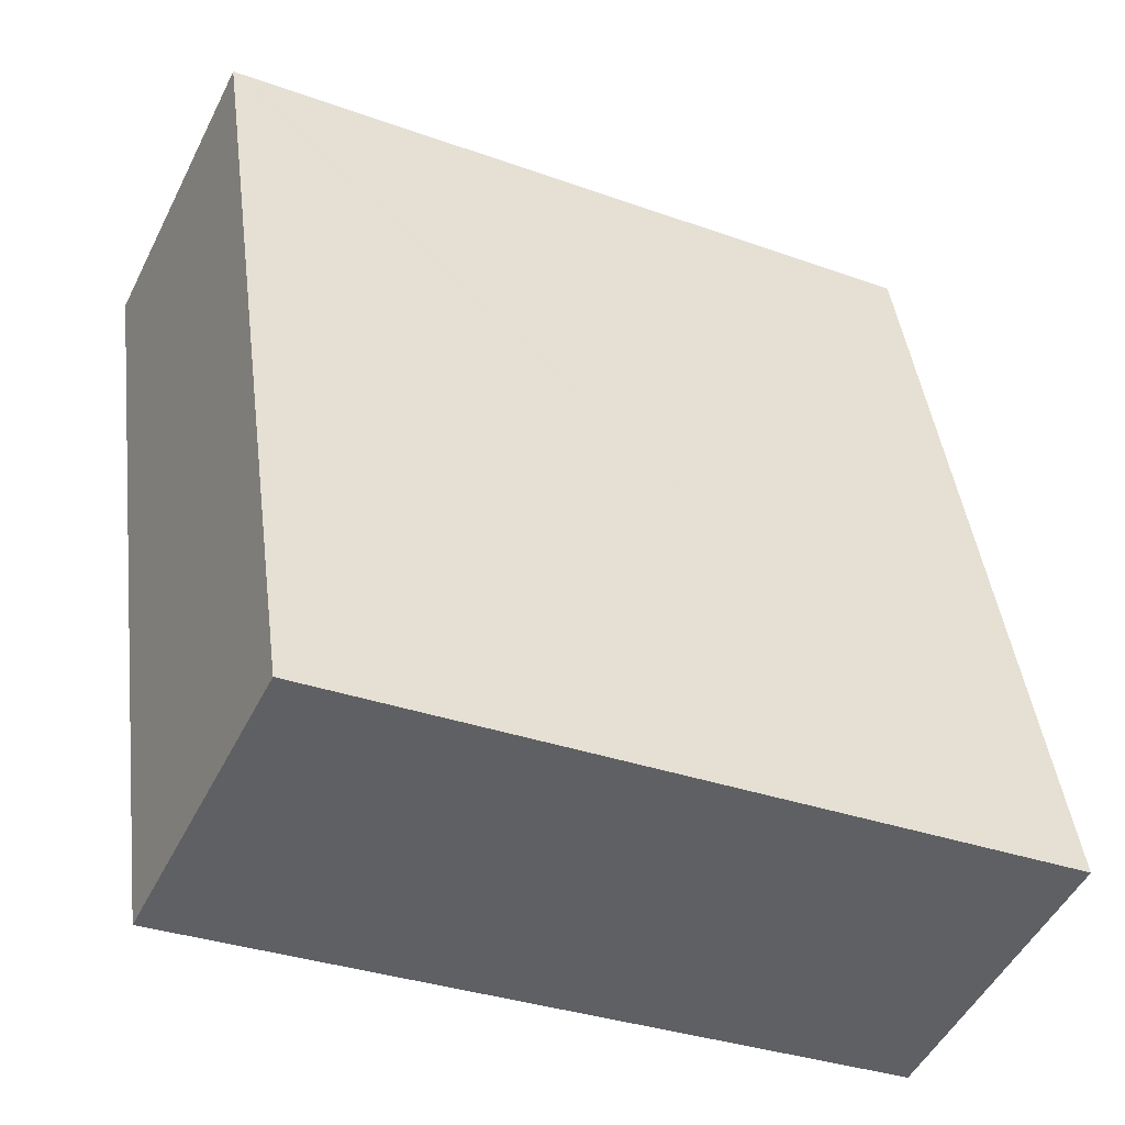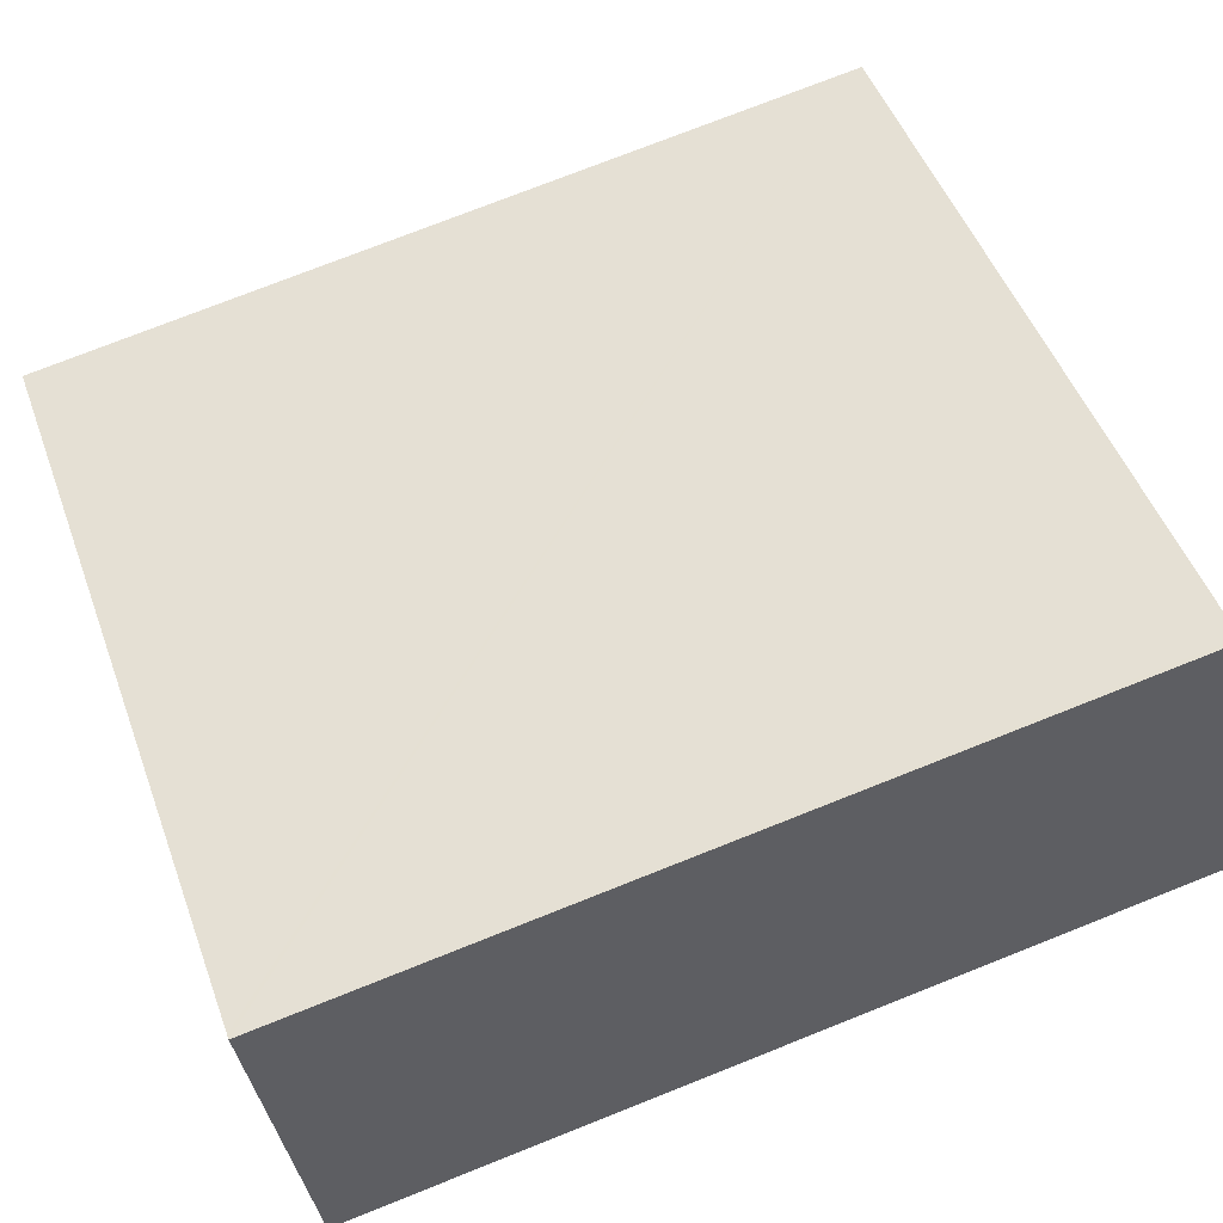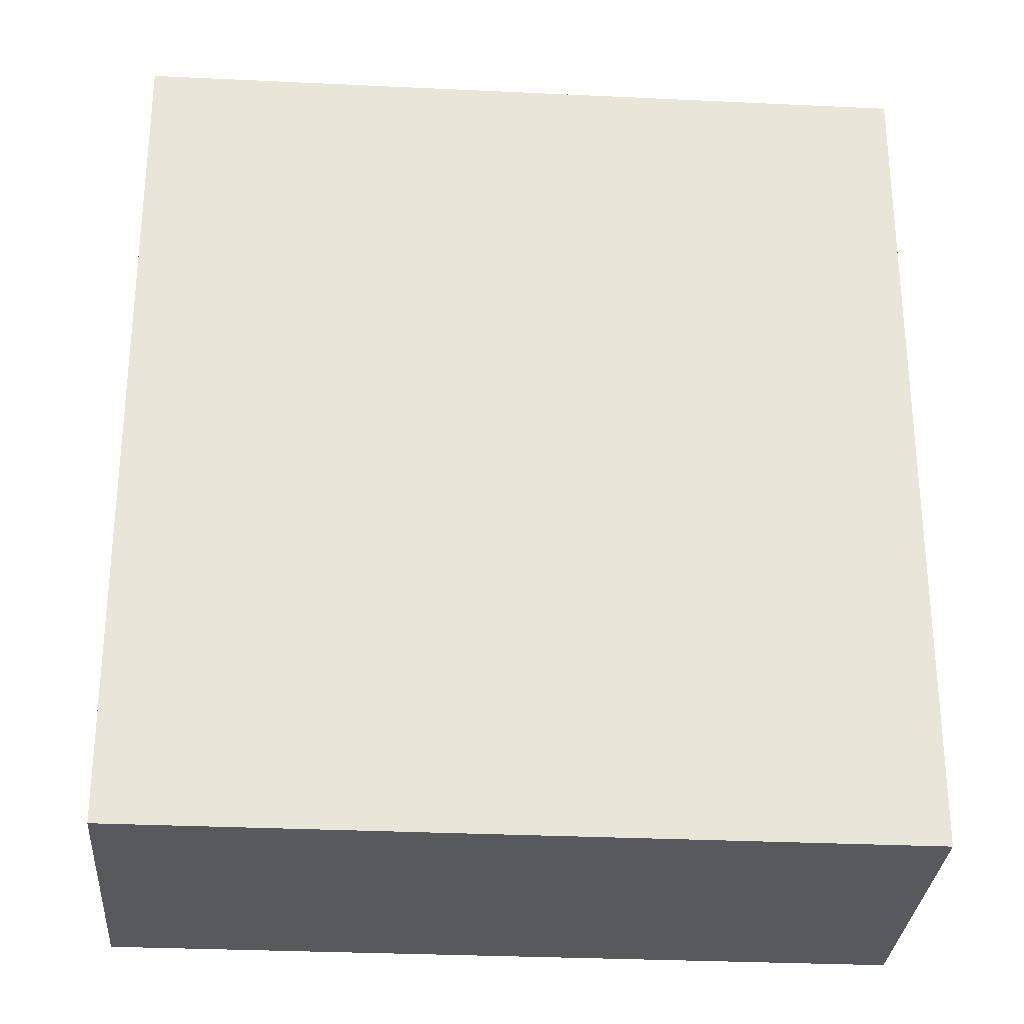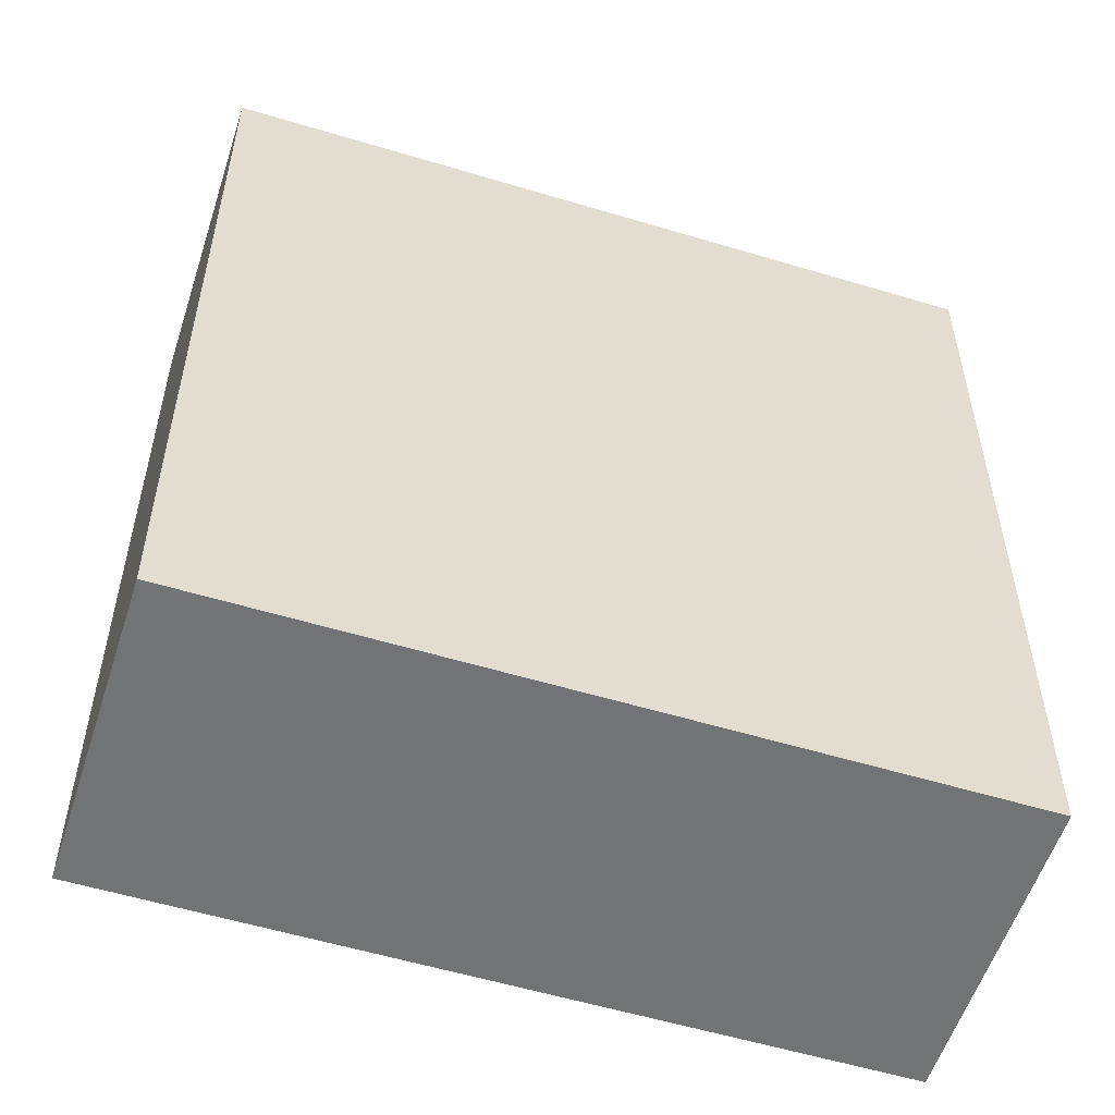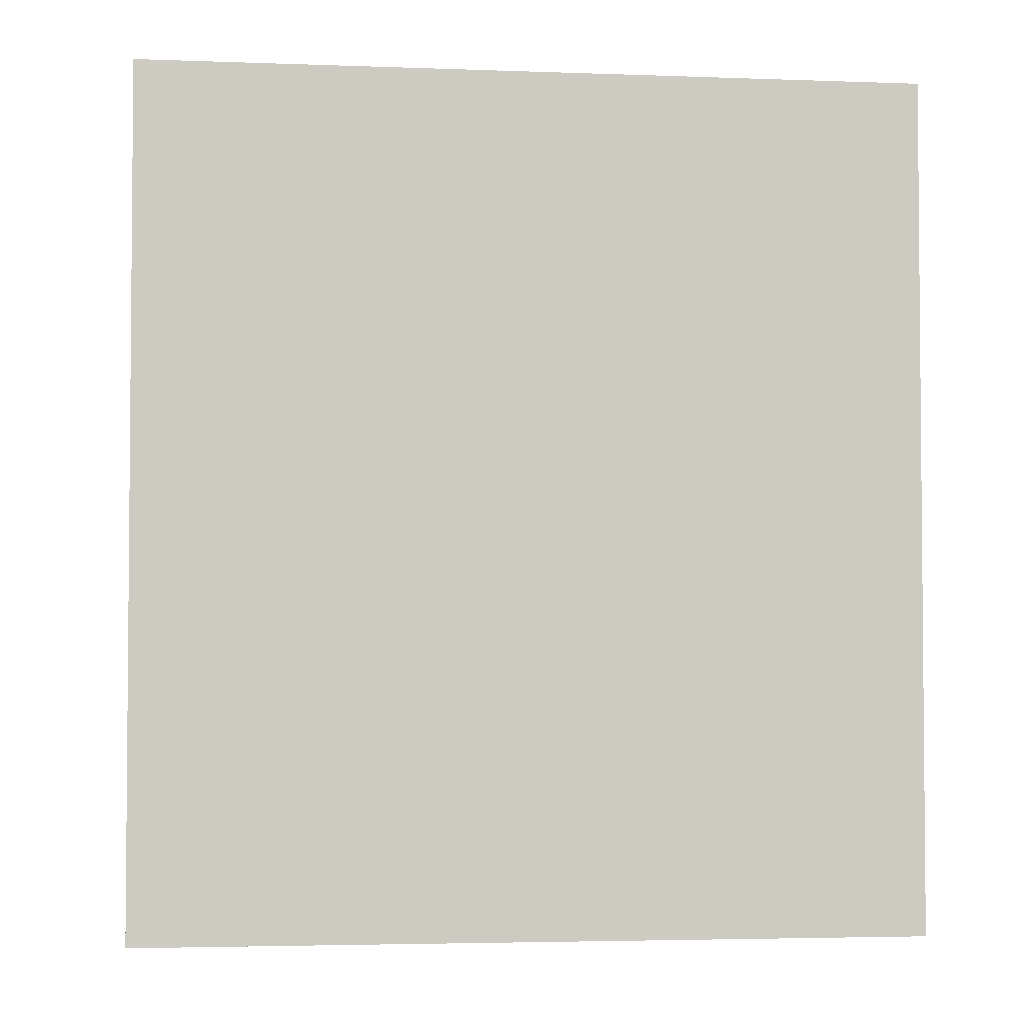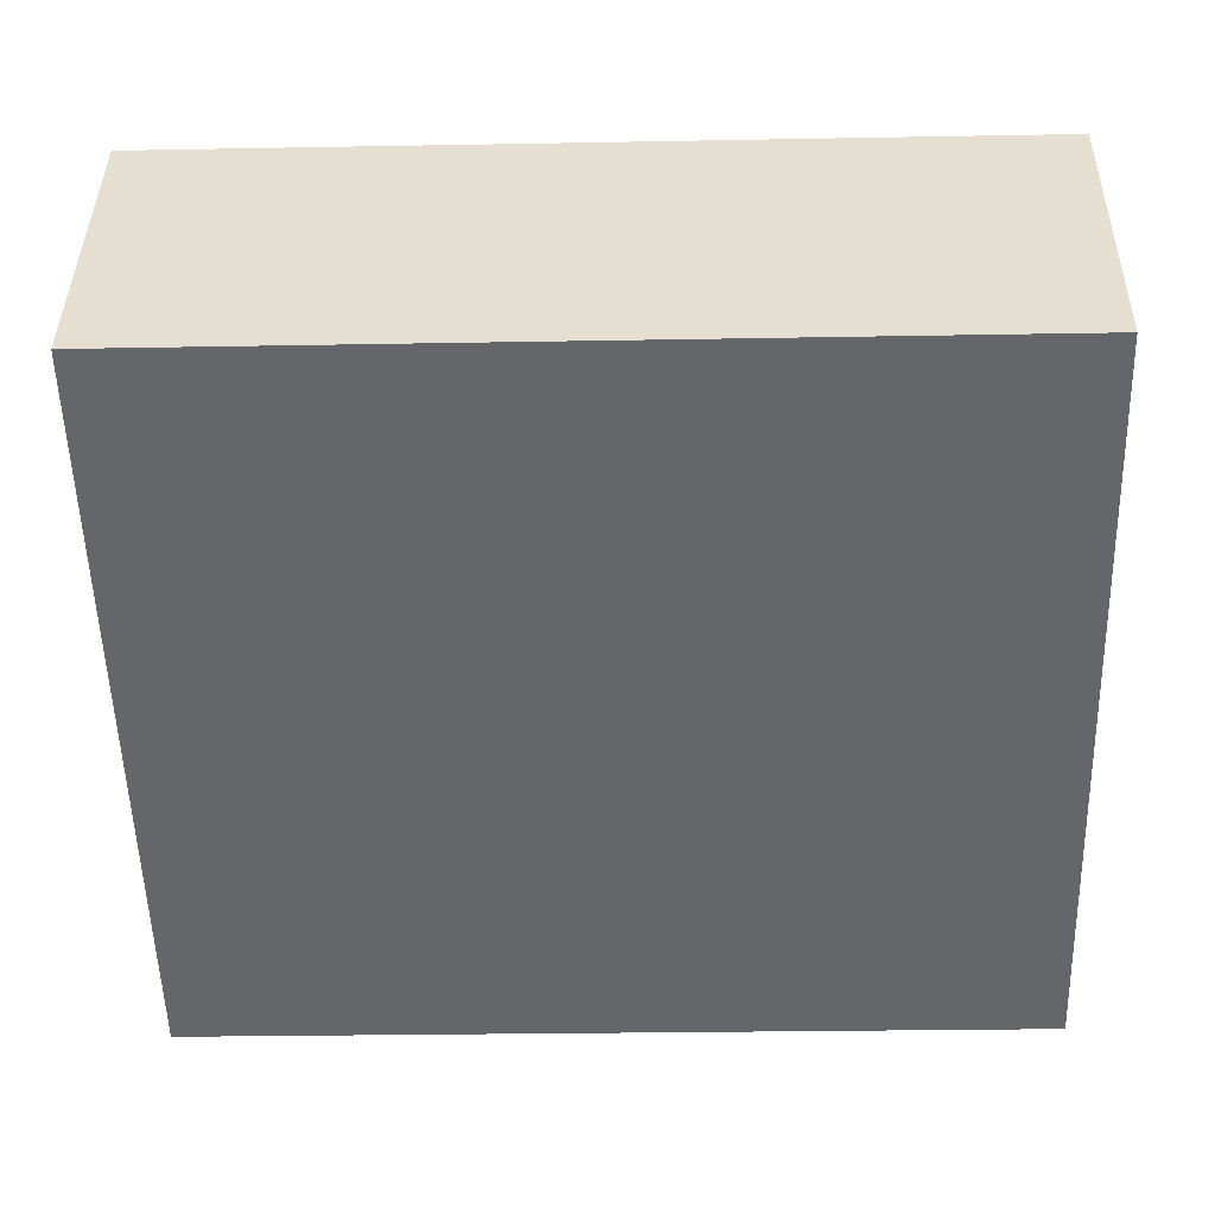
<metadata>
{"format":"obj","ext":"obj","renderer":"f3d","projection":"perspective","resolution":1024,"background":"white","views":[{"elev":43.7,"azim":-7.2,"up":"+Z"},{"elev":75.7,"azim":-111.6,"up":"+Z"},{"elev":-29.8,"azim":-157.9,"up":"+Y"},{"elev":-55.8,"azim":-171.5,"up":"+Y"},{"elev":-3.4,"azim":18.4,"up":"+Y"},{"elev":-25.7,"azim":-88.3,"up":"+Z"}]}
</metadata>
<code>
v  0 11.25 6.89e-16
v  11.12 11.25 -0.775
v  9.269 11.25 -4.544
v  1.91 11.25 3.736
v  1.852 11.25 3.765
v  11.12 4.746e-17 -0.775
v  1.91 -2.288e-16 3.736
v  1.852 -2.305e-16 3.765
v  9.269 2.782e-16 -4.544
v  0 0 0
g defaultobject
f 1 2 3
f 2 1 4
f 4 1 5
f 4 6 2
f 6 4 5
f 6 5 7
f 7 5 8
f 6 3 2
f 3 6 9
f 9 1 3
f 1 9 10
f 10 5 1
f 5 10 8
f 7 9 6
f 9 7 8
f 9 8 10

</code>
